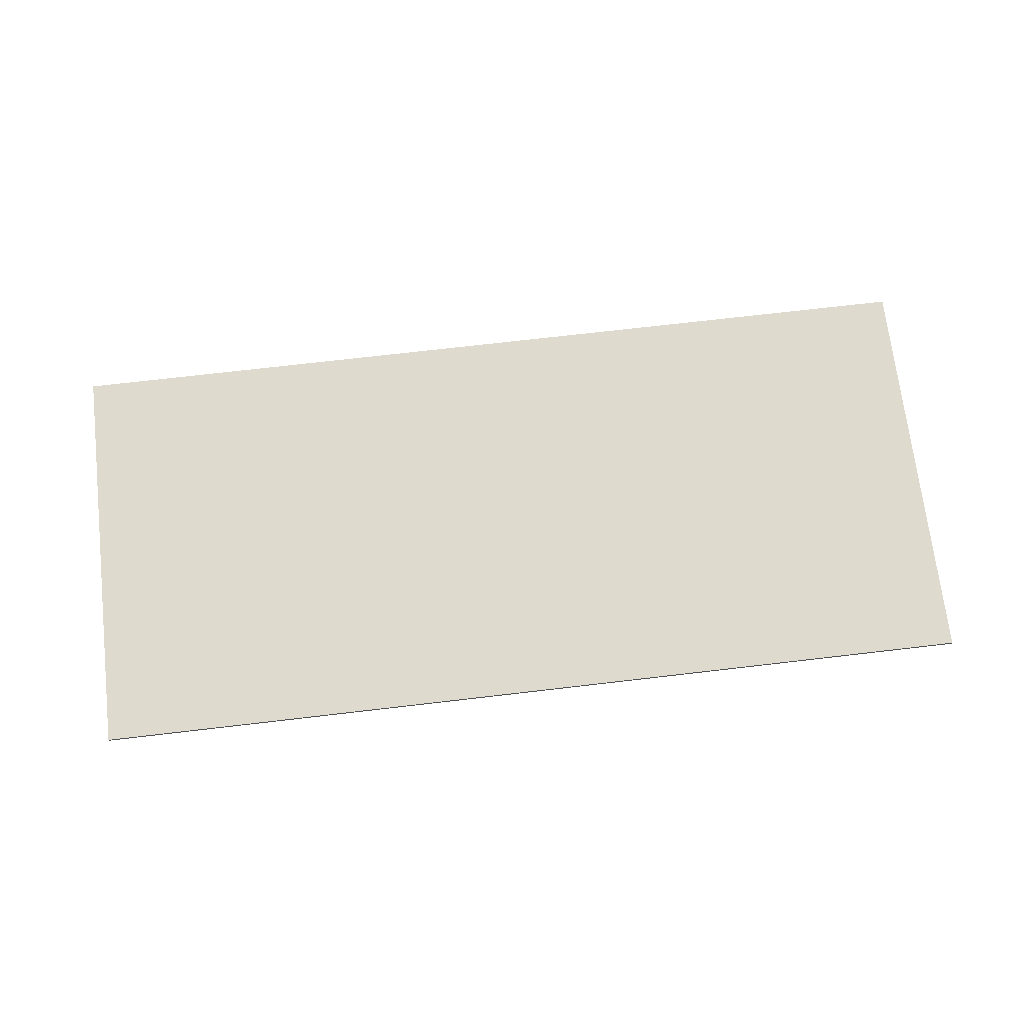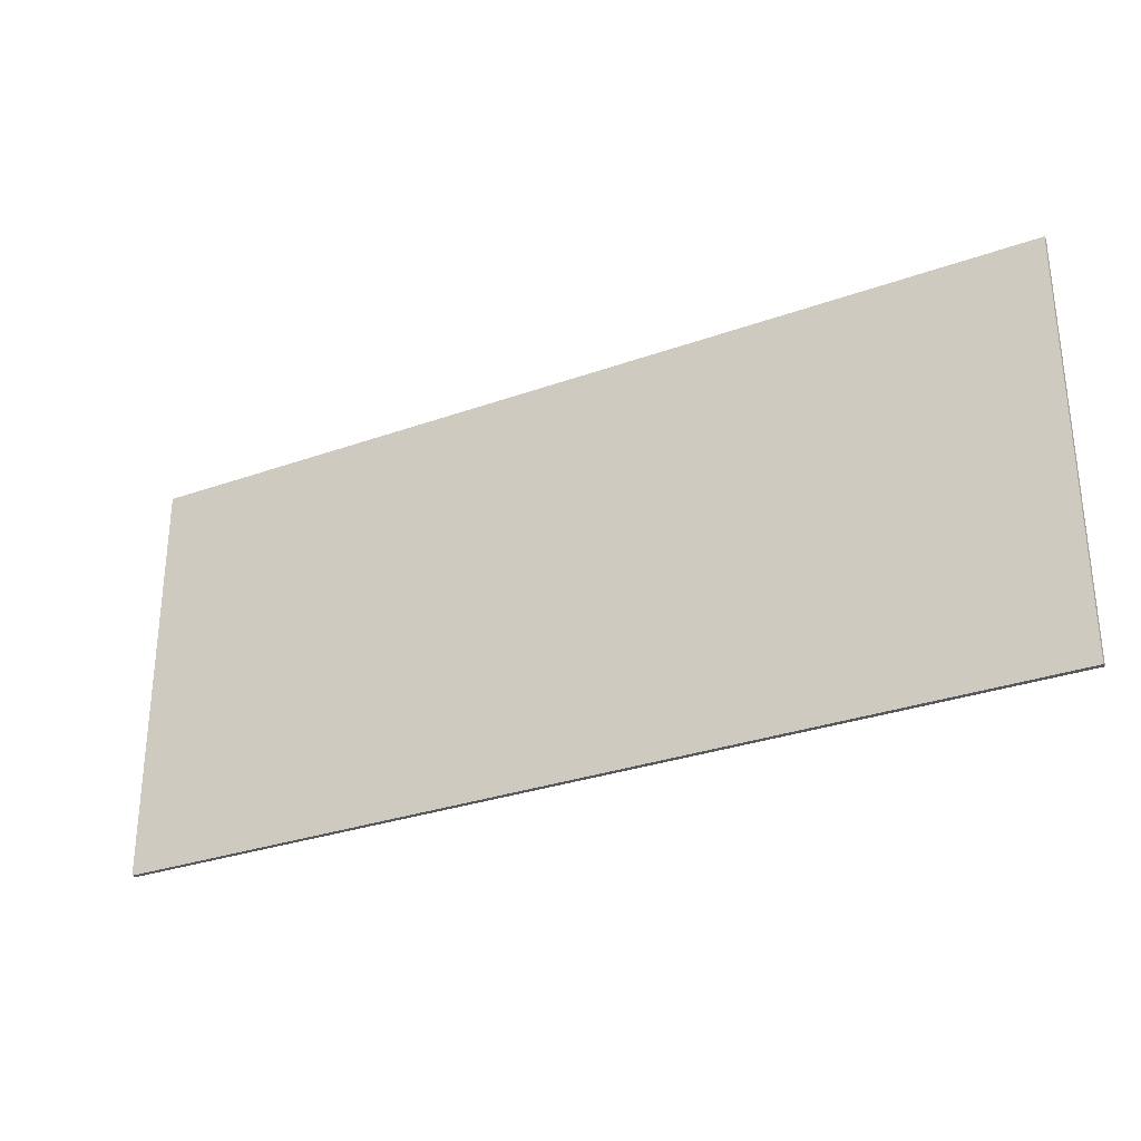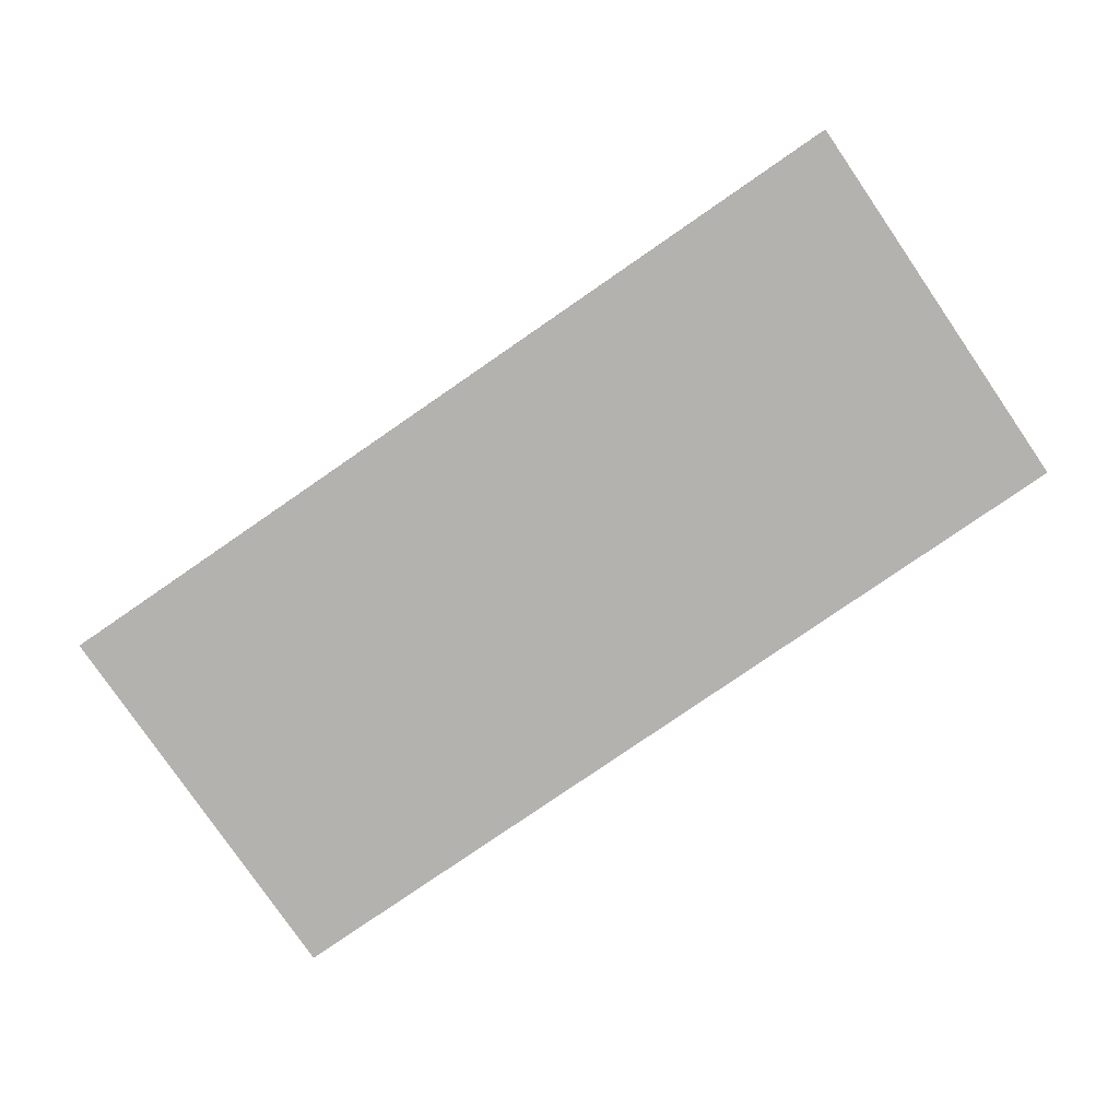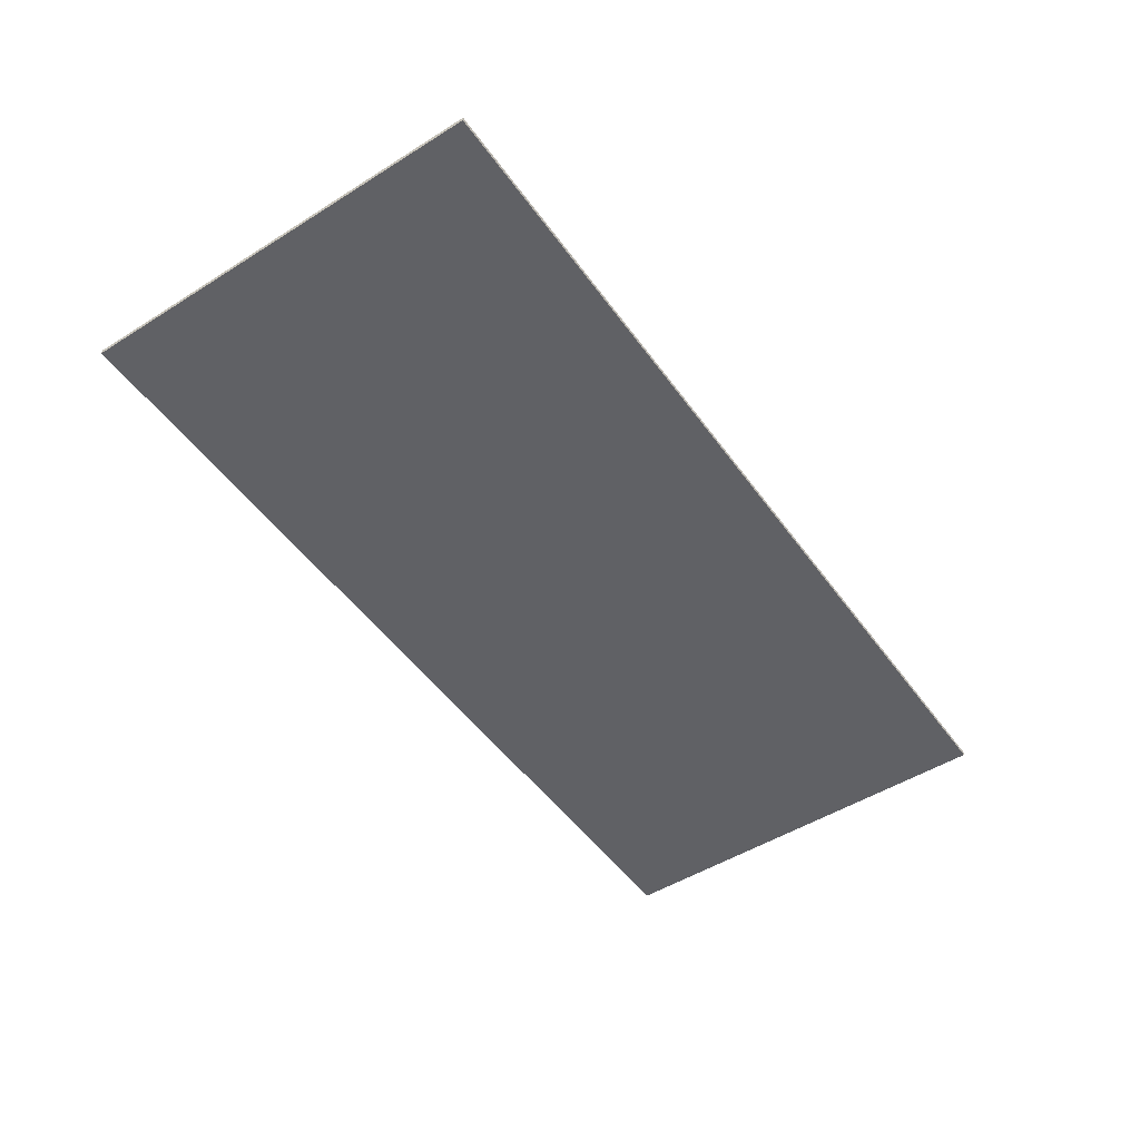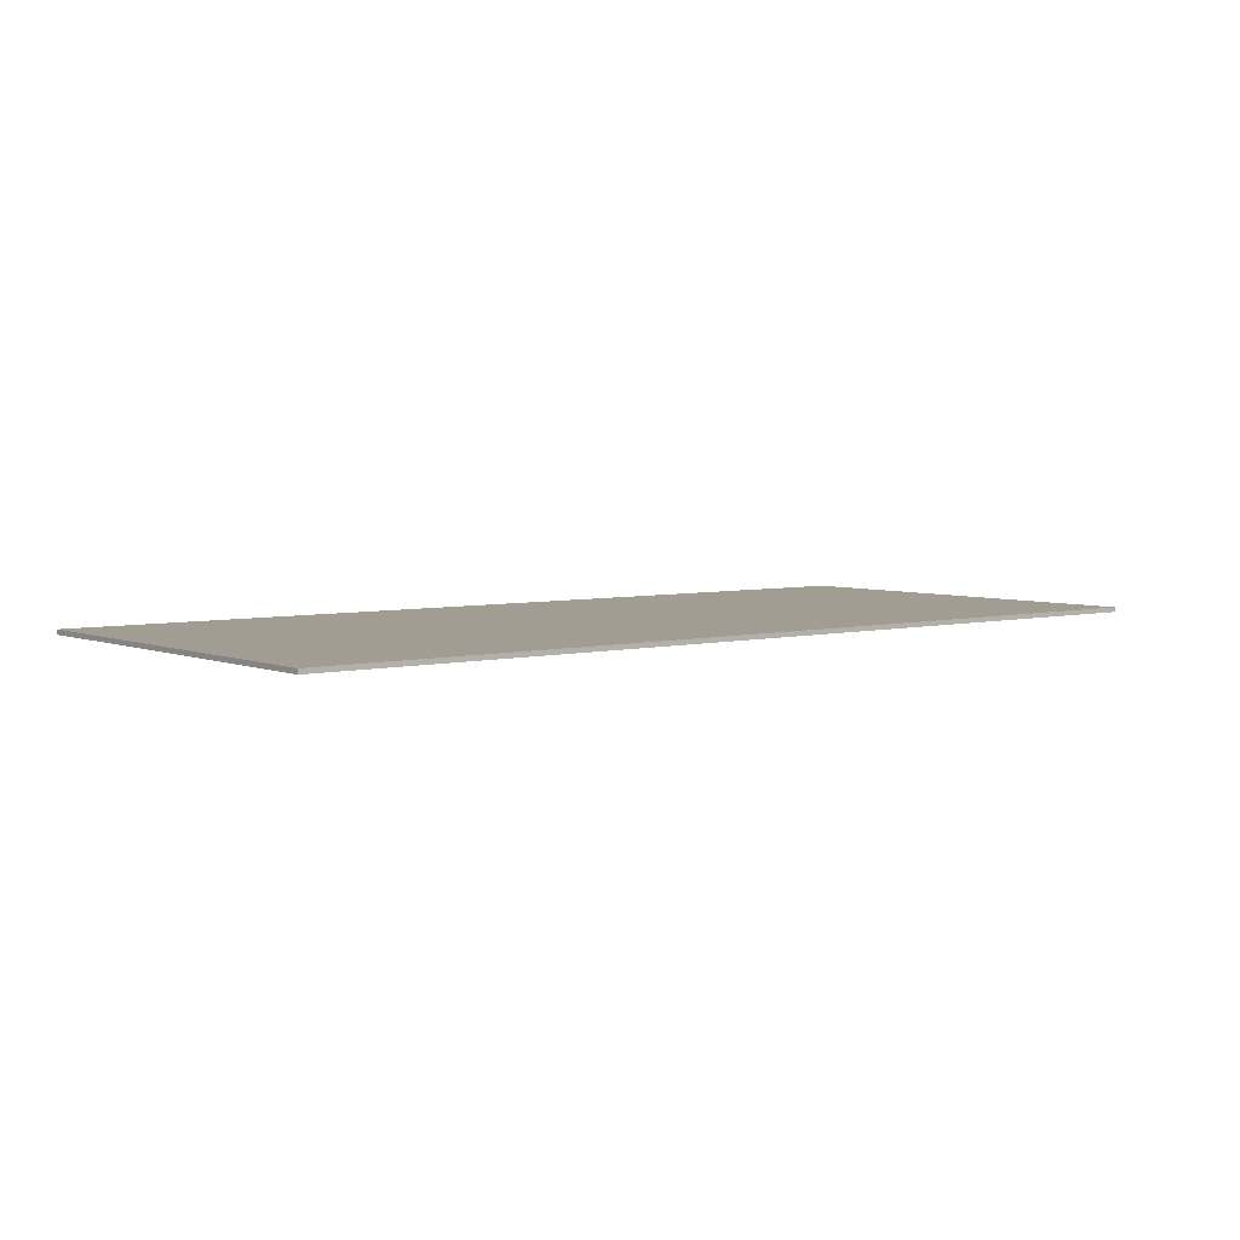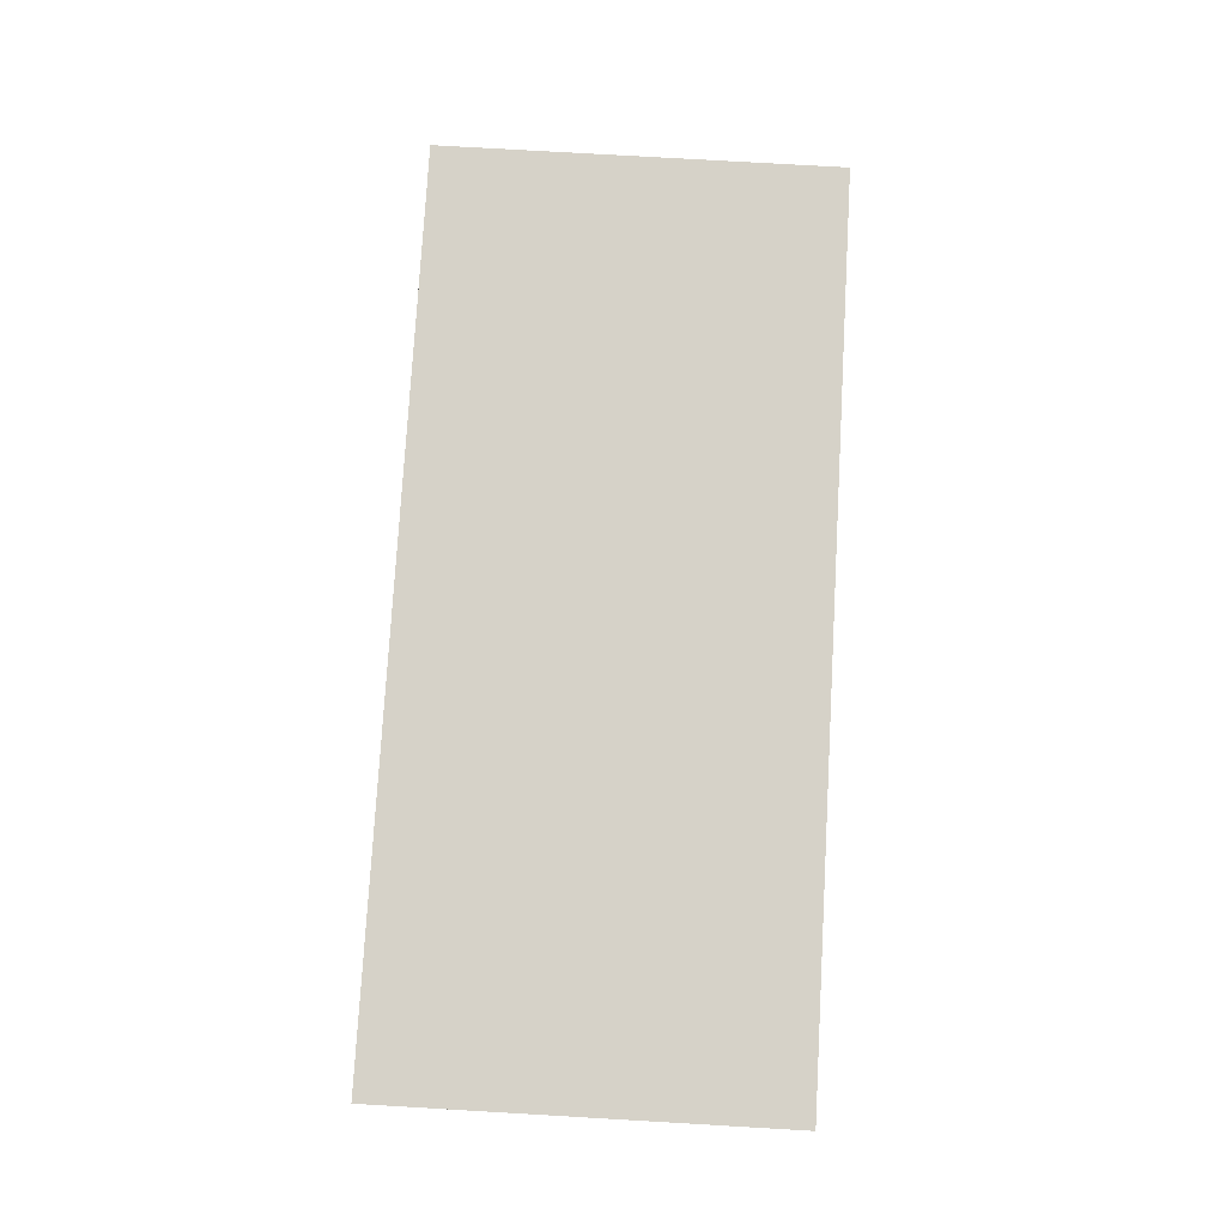
<metadata>
{"format":"obj","ext":"obj","renderer":"f3d","projection":"perspective","resolution":1024,"background":"white","views":[{"elev":71.2,"azim":-6.7,"up":"+Z"},{"elev":-30.0,"azim":27.6,"up":"+Y"},{"elev":-79.8,"azim":34.5,"up":"+Z"},{"elev":-50.0,"azim":124.5,"up":"+Z"},{"elev":4.7,"azim":-38.7,"up":"+Z"},{"elev":77.6,"azim":93.3,"up":"+Z"}]}
</metadata>
<code>
o Balkon_tahokov_stred03_006
v -1.611 0.9927 -0.6589
v -1.463 0.9927 -0.6589
v -1.463 0.9927 -0.6582
v -1.611 0.9927 -0.6582
v -1.61 0.9927 -0.6582
v -1.61 1.059 -0.6582
v -1.463 1.059 -0.6582
v -1.463 1.059 -0.6589
v -1.611 1.059 -0.6582
v -1.611 1.059 -0.6589
f 1 2 3 4
f 3 5 4
f 6 7 8 9
f 10 9 8
f 8 2 1 10
f 7 3 2 8
f 5 3 7 6
f 10 1 4 9
f 5 6 9 4

</code>
